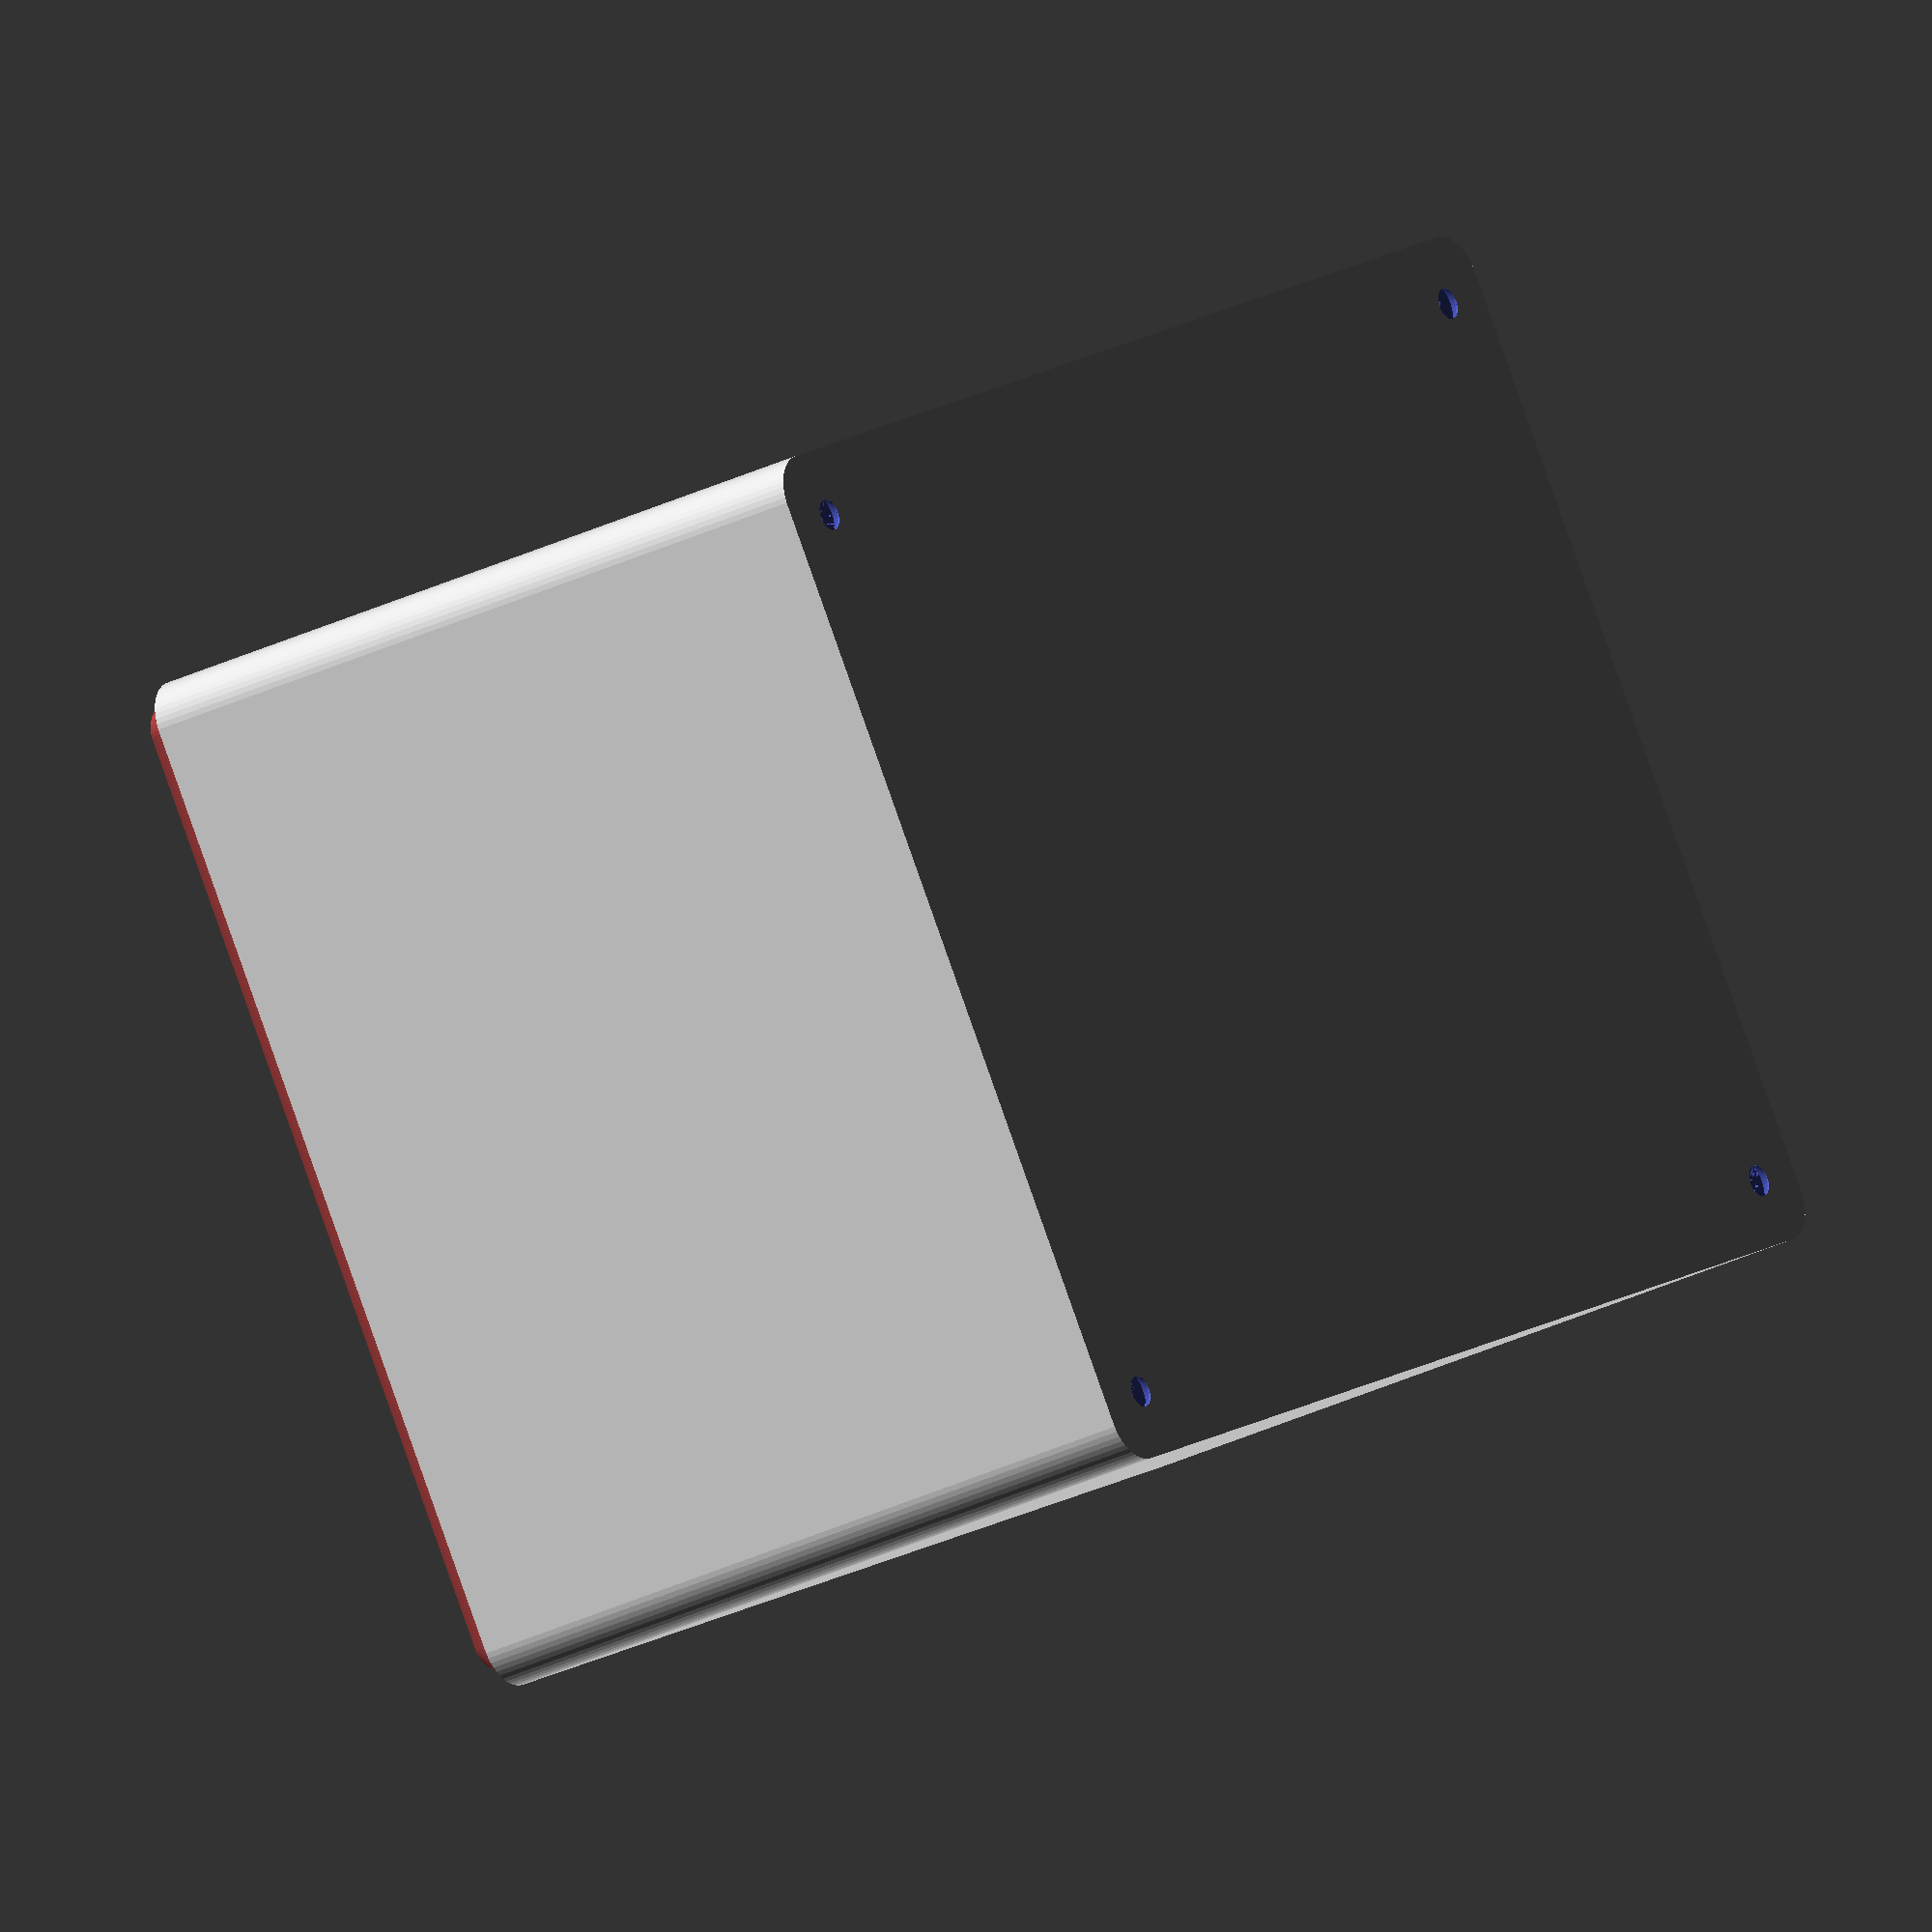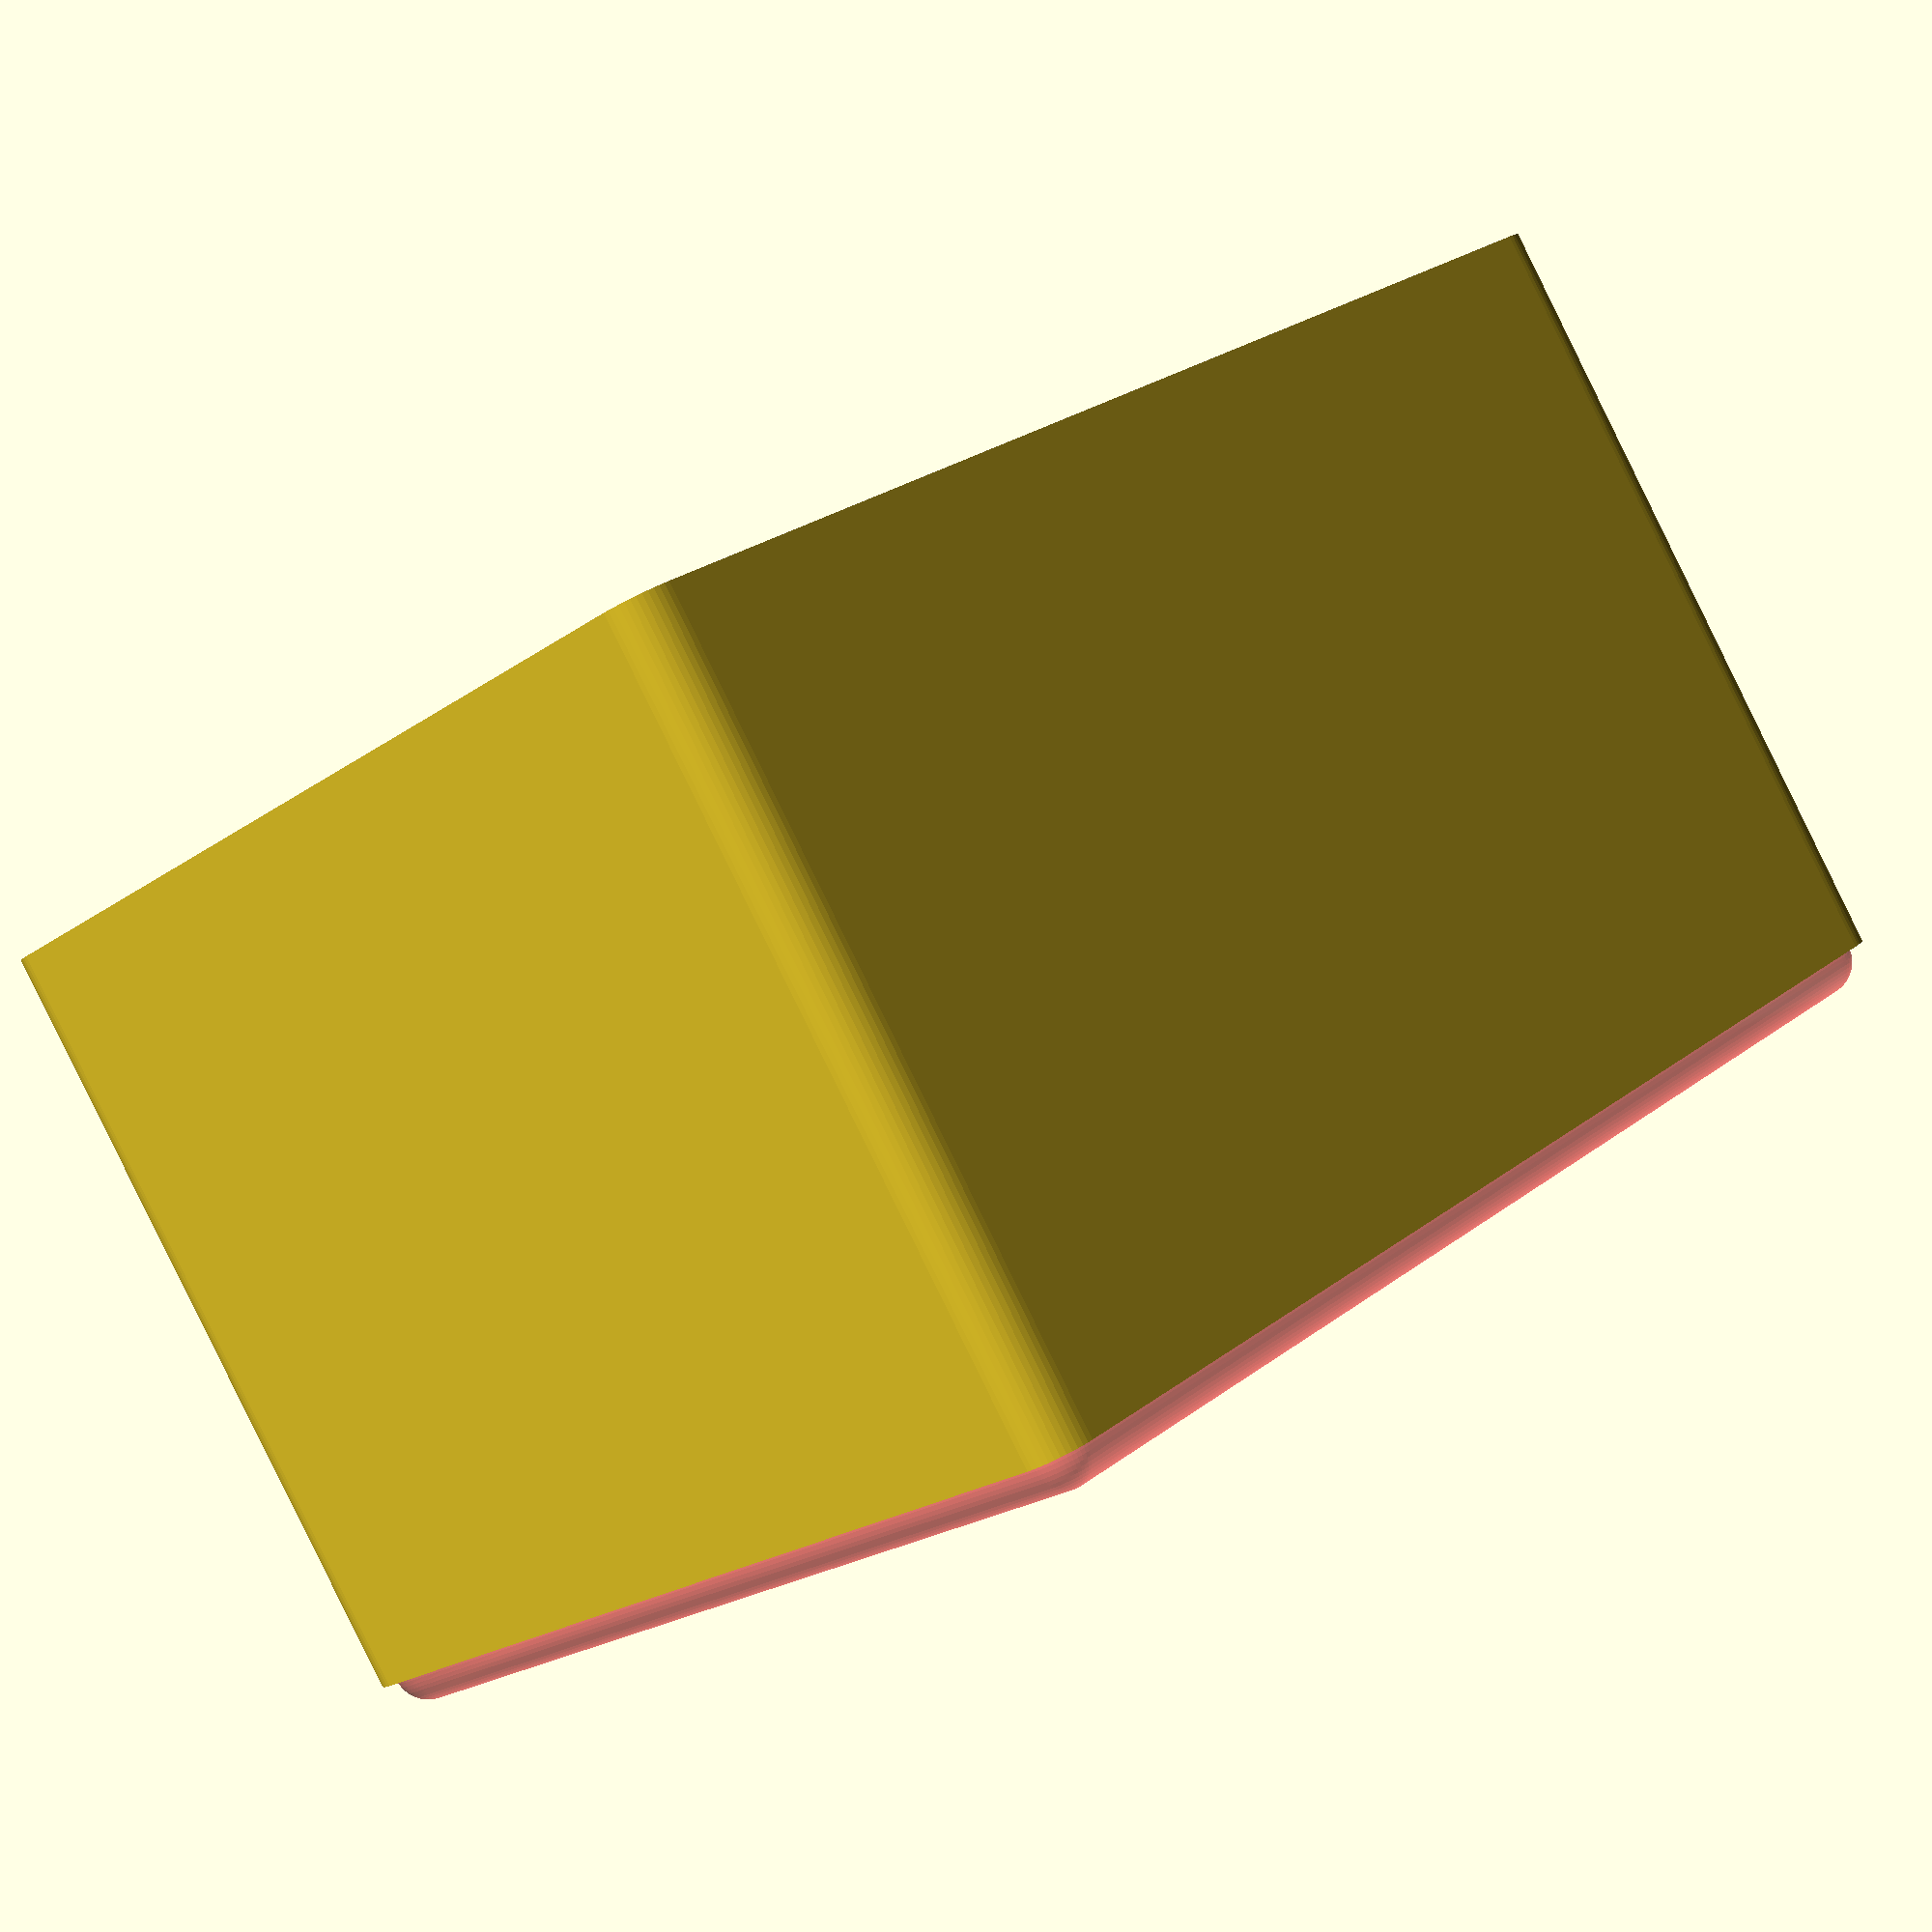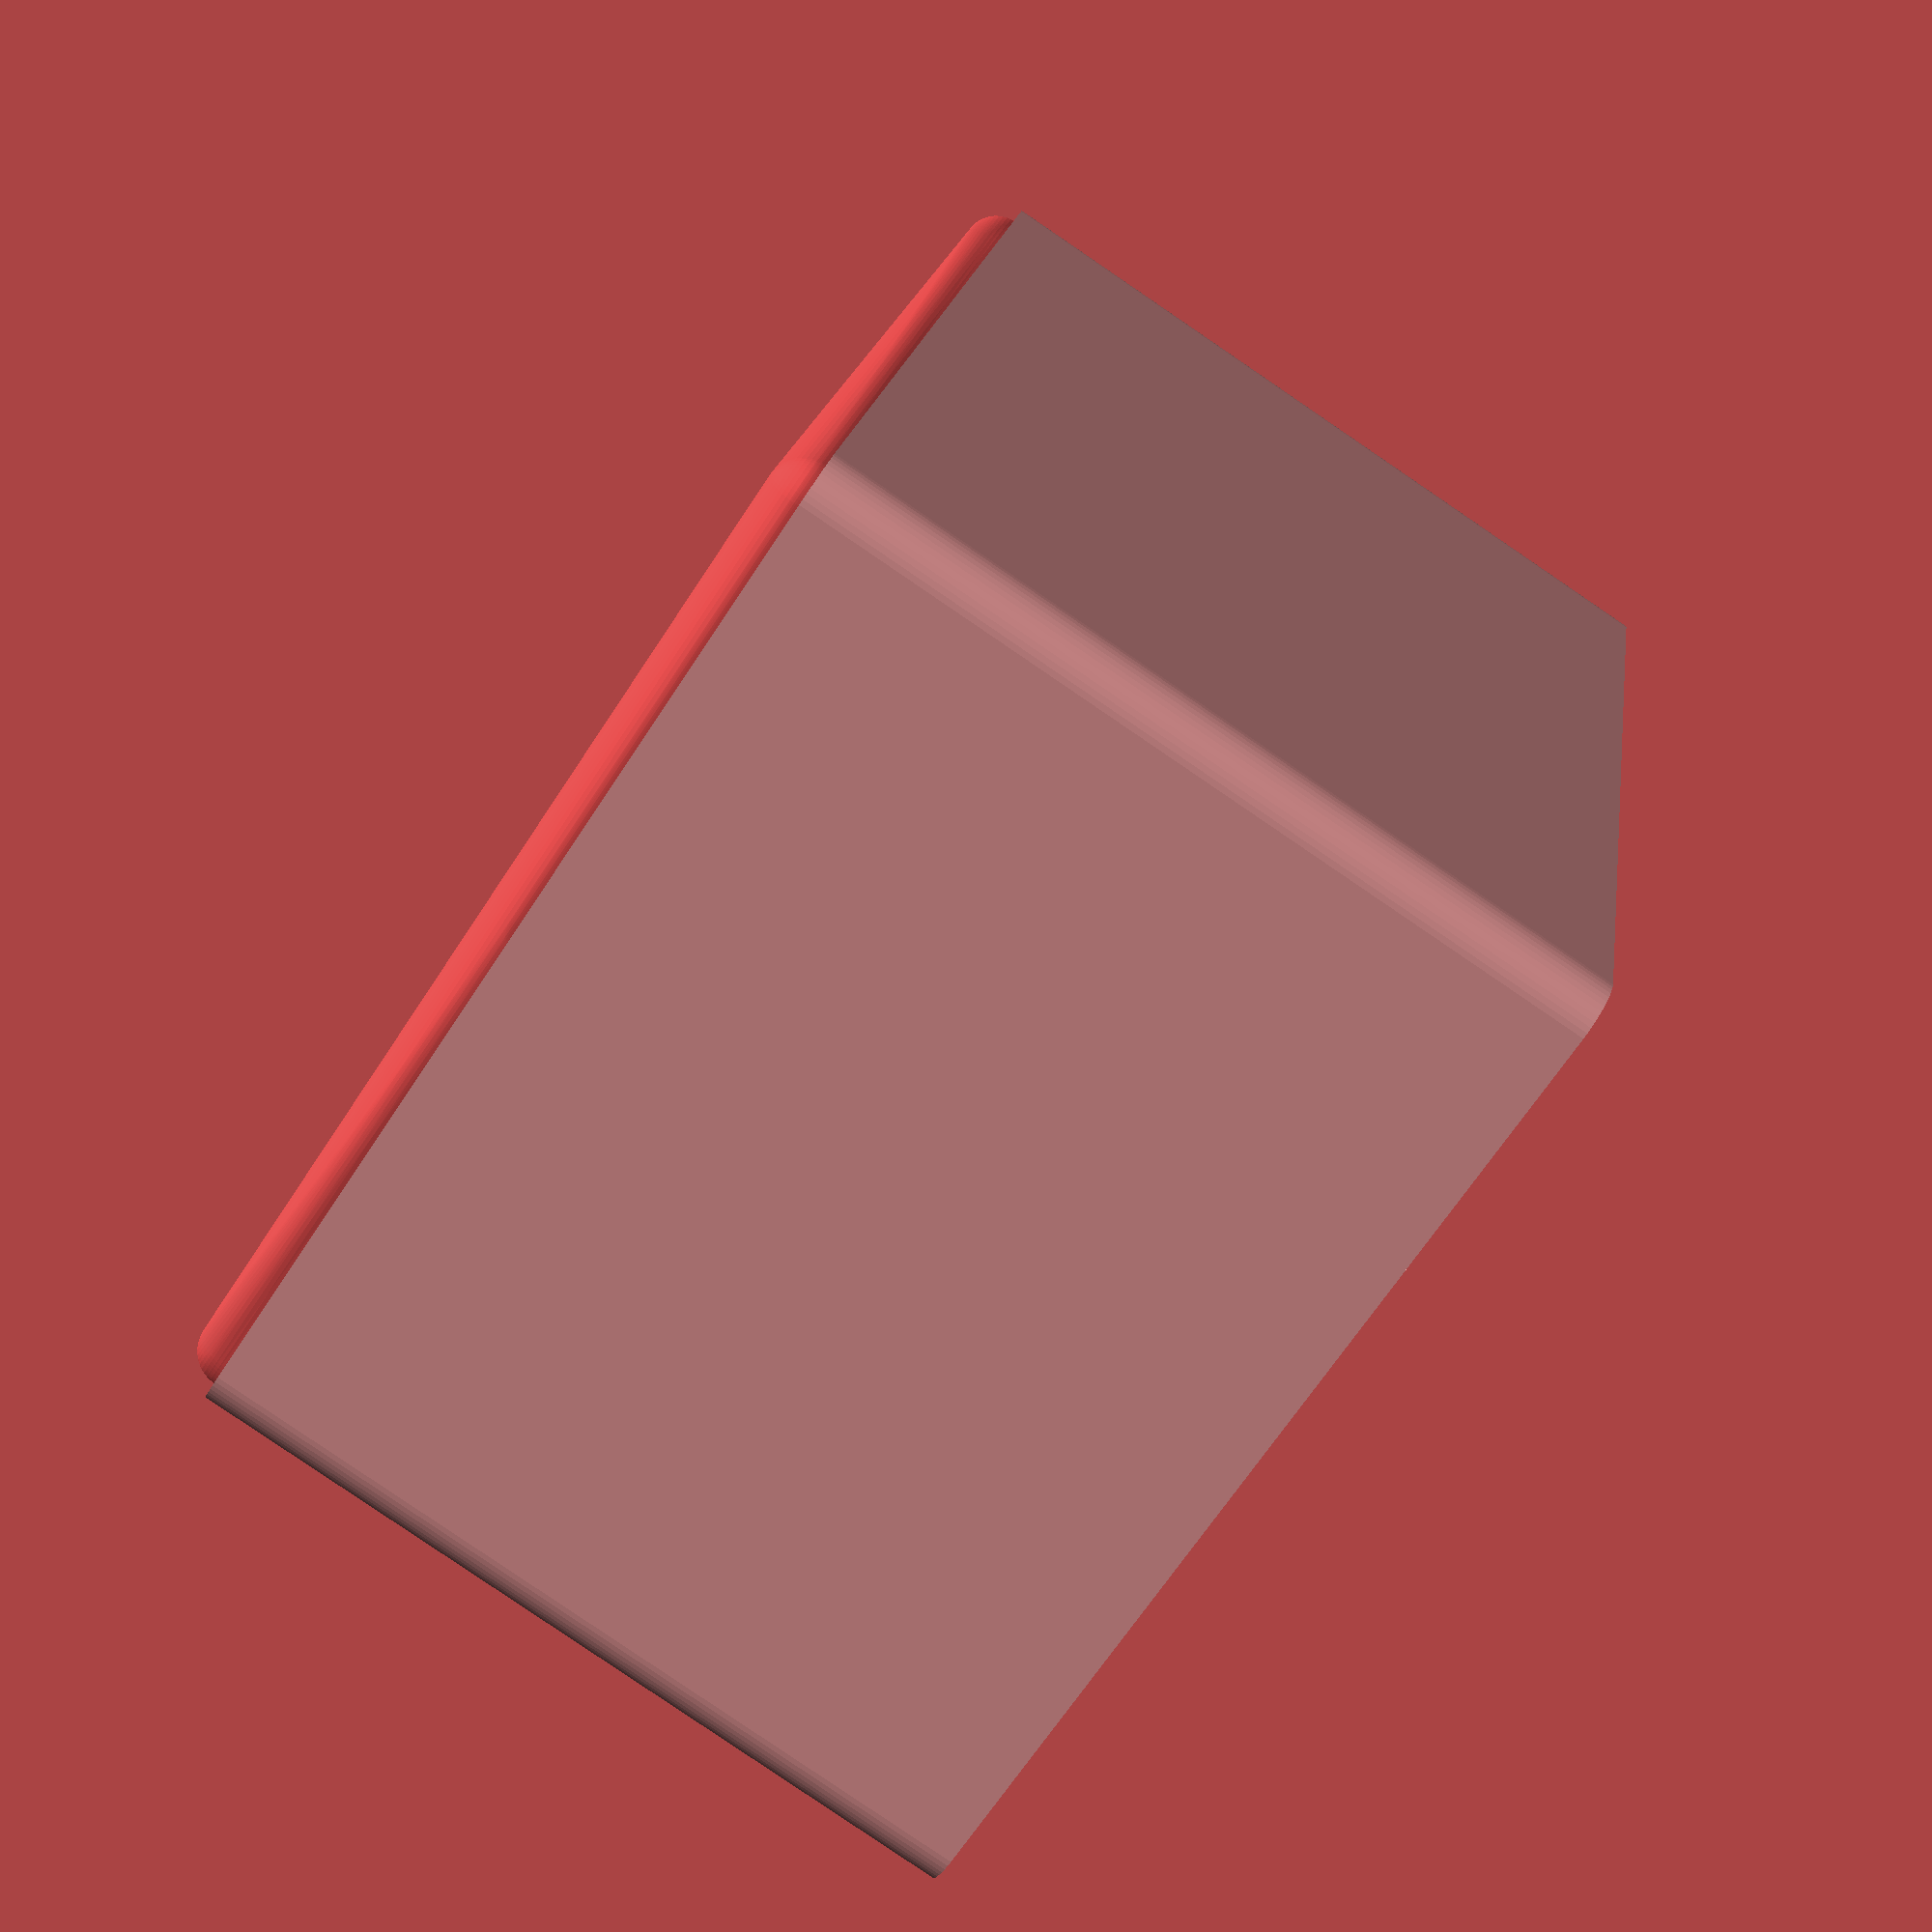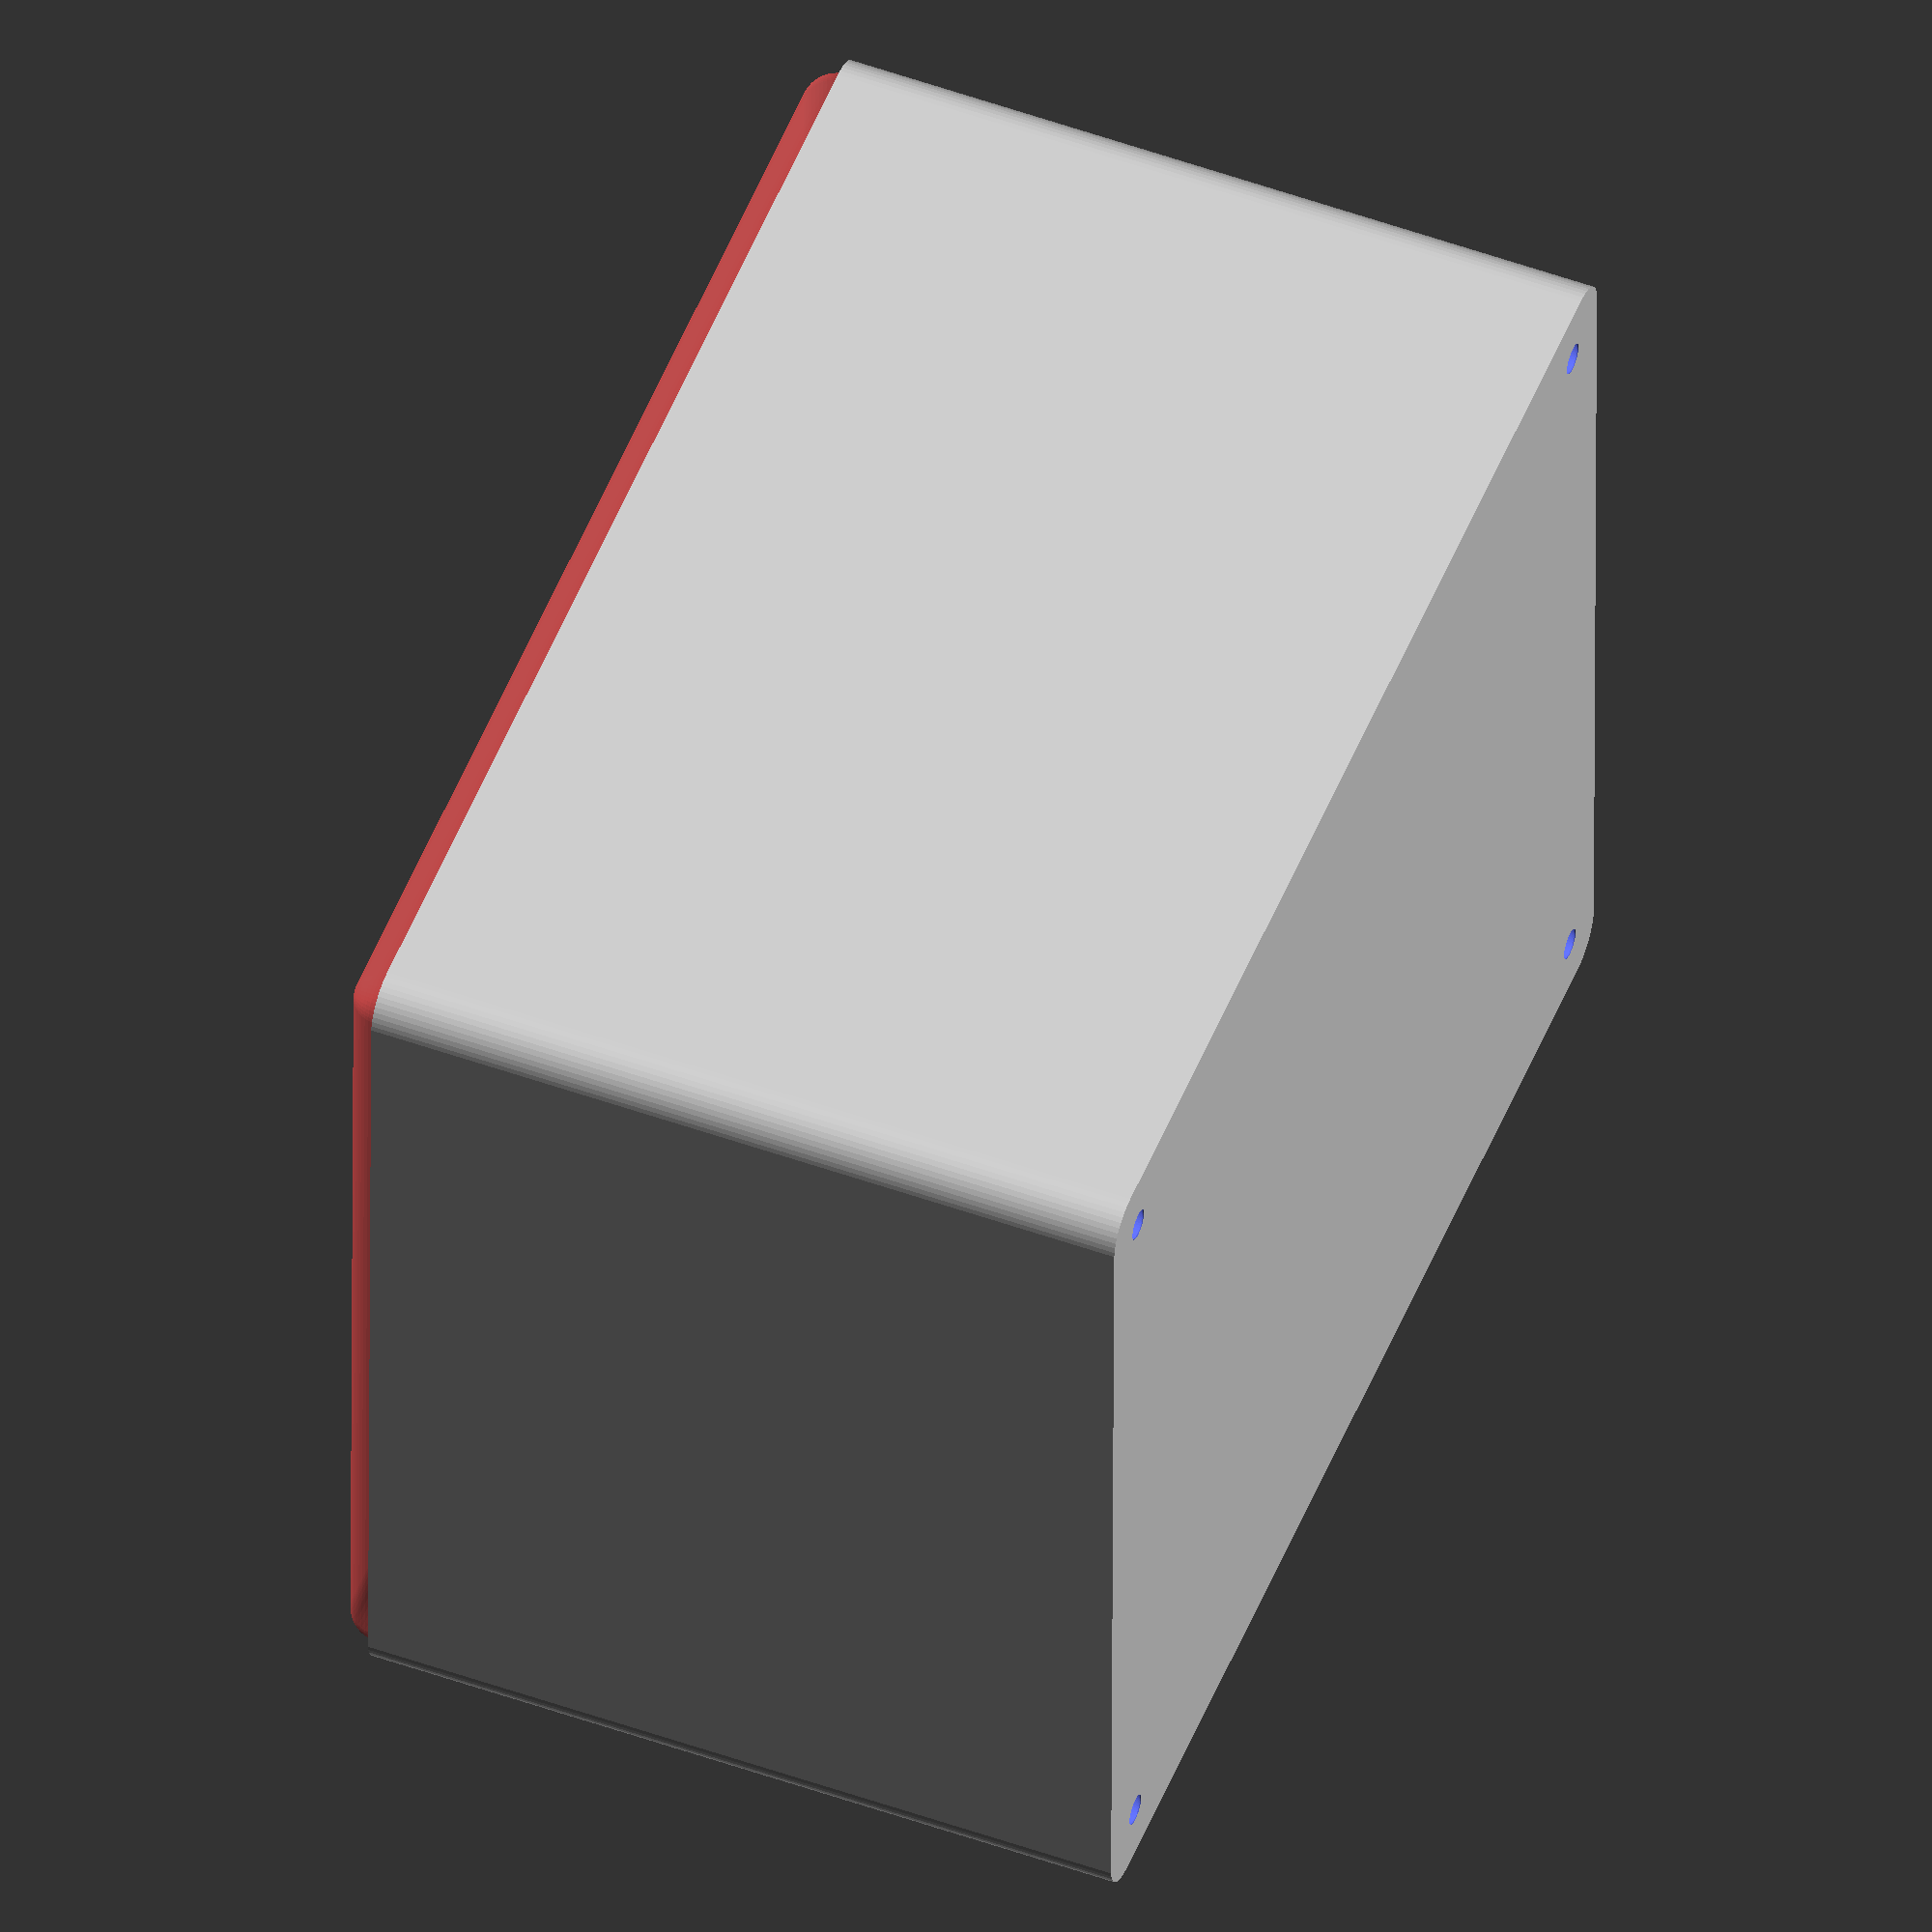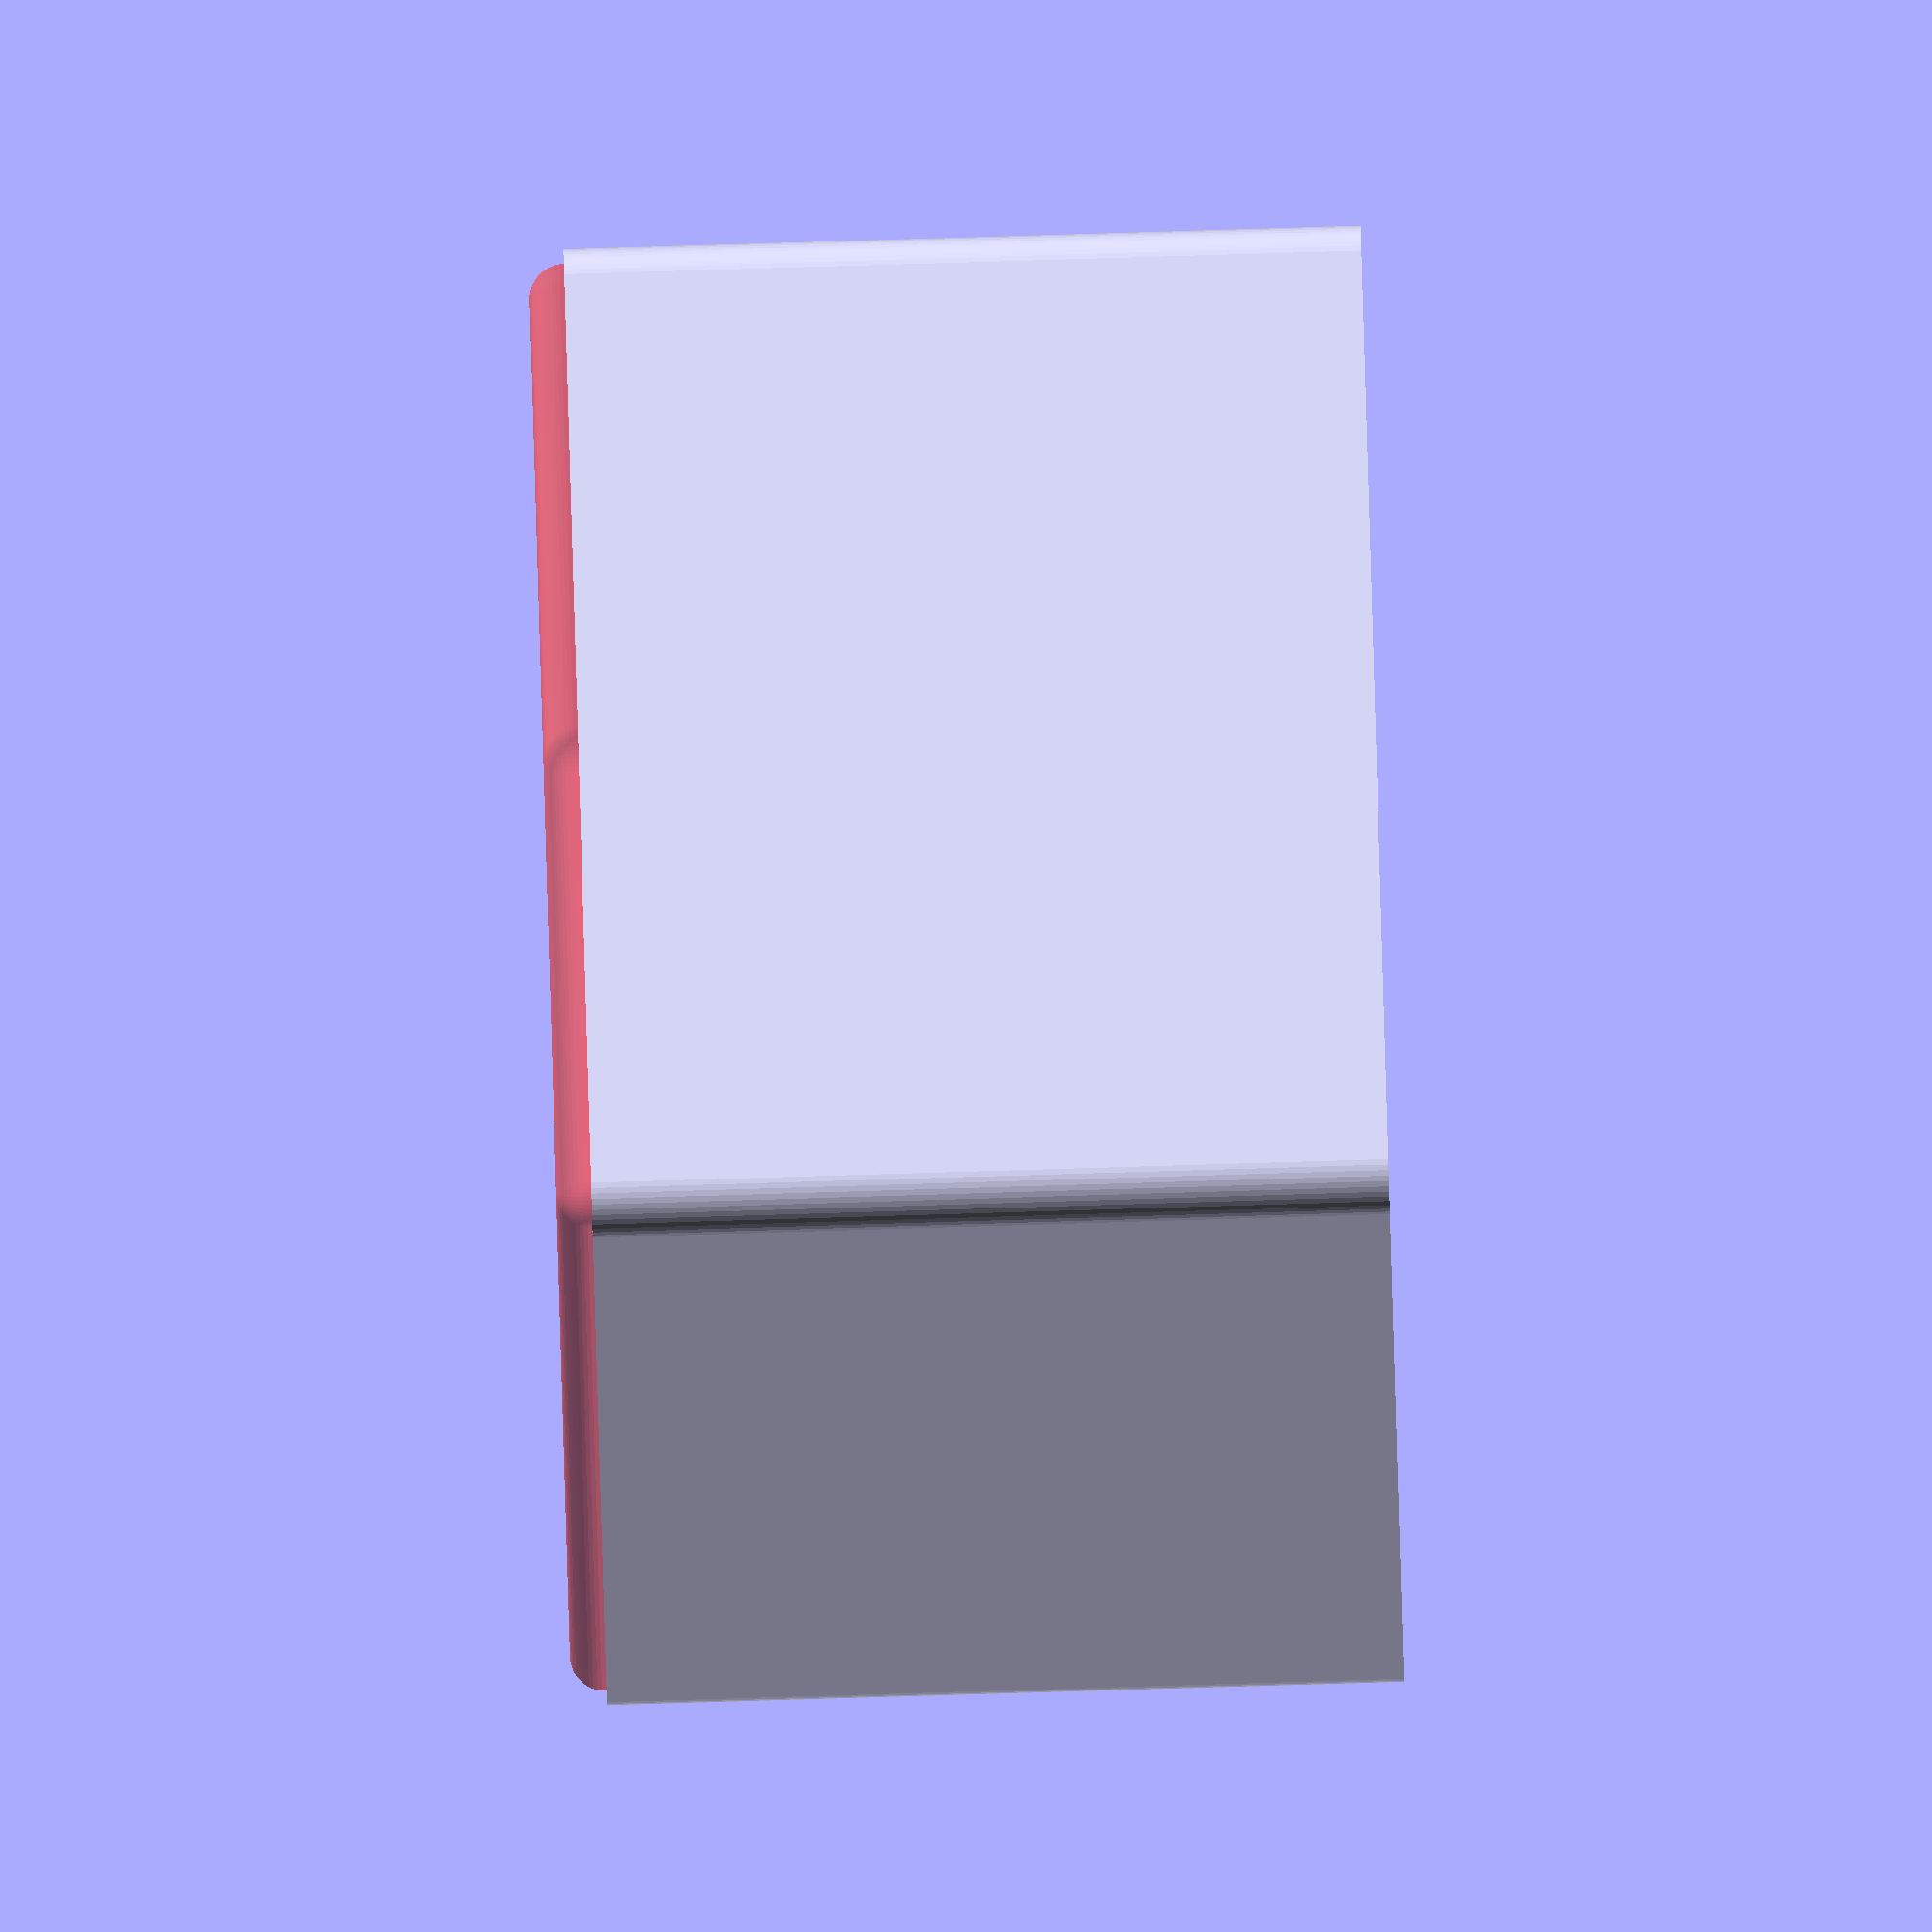
<openscad>
$fn = 50;


difference() {
	union() {
		hull() {
			translate(v = [-55.0000000000, 70.0000000000, 0]) {
				cylinder(h = 90, r = 5);
			}
			translate(v = [55.0000000000, 70.0000000000, 0]) {
				cylinder(h = 90, r = 5);
			}
			translate(v = [-55.0000000000, -70.0000000000, 0]) {
				cylinder(h = 90, r = 5);
			}
			translate(v = [55.0000000000, -70.0000000000, 0]) {
				cylinder(h = 90, r = 5);
			}
		}
	}
	union() {
		translate(v = [-52.5000000000, -67.5000000000, 2]) {
			rotate(a = [0, 0, 0]) {
				difference() {
					union() {
						translate(v = [0, 0, -6.0000000000]) {
							cylinder(h = 6, r = 1.5000000000);
						}
						translate(v = [0, 0, -1.9000000000]) {
							cylinder(h = 1.9000000000, r1 = 1.8000000000, r2 = 3.6000000000);
						}
						cylinder(h = 250, r = 3.6000000000);
						translate(v = [0, 0, -6.0000000000]) {
							cylinder(h = 6, r = 1.8000000000);
						}
						translate(v = [0, 0, -6.0000000000]) {
							cylinder(h = 6, r = 1.5000000000);
						}
					}
					union();
				}
			}
		}
		translate(v = [52.5000000000, -67.5000000000, 2]) {
			rotate(a = [0, 0, 0]) {
				difference() {
					union() {
						translate(v = [0, 0, -6.0000000000]) {
							cylinder(h = 6, r = 1.5000000000);
						}
						translate(v = [0, 0, -1.9000000000]) {
							cylinder(h = 1.9000000000, r1 = 1.8000000000, r2 = 3.6000000000);
						}
						cylinder(h = 250, r = 3.6000000000);
						translate(v = [0, 0, -6.0000000000]) {
							cylinder(h = 6, r = 1.8000000000);
						}
						translate(v = [0, 0, -6.0000000000]) {
							cylinder(h = 6, r = 1.5000000000);
						}
					}
					union();
				}
			}
		}
		translate(v = [-52.5000000000, 67.5000000000, 2]) {
			rotate(a = [0, 0, 0]) {
				difference() {
					union() {
						translate(v = [0, 0, -6.0000000000]) {
							cylinder(h = 6, r = 1.5000000000);
						}
						translate(v = [0, 0, -1.9000000000]) {
							cylinder(h = 1.9000000000, r1 = 1.8000000000, r2 = 3.6000000000);
						}
						cylinder(h = 250, r = 3.6000000000);
						translate(v = [0, 0, -6.0000000000]) {
							cylinder(h = 6, r = 1.8000000000);
						}
						translate(v = [0, 0, -6.0000000000]) {
							cylinder(h = 6, r = 1.5000000000);
						}
					}
					union();
				}
			}
		}
		translate(v = [52.5000000000, 67.5000000000, 2]) {
			rotate(a = [0, 0, 0]) {
				difference() {
					union() {
						translate(v = [0, 0, -6.0000000000]) {
							cylinder(h = 6, r = 1.5000000000);
						}
						translate(v = [0, 0, -1.9000000000]) {
							cylinder(h = 1.9000000000, r1 = 1.8000000000, r2 = 3.6000000000);
						}
						cylinder(h = 250, r = 3.6000000000);
						translate(v = [0, 0, -6.0000000000]) {
							cylinder(h = 6, r = 1.8000000000);
						}
						translate(v = [0, 0, -6.0000000000]) {
							cylinder(h = 6, r = 1.5000000000);
						}
					}
					union();
				}
			}
		}
		translate(v = [0, 0, 3]) {
			#hull() {
				union() {
					translate(v = [-54.5000000000, 69.5000000000, 4]) {
						cylinder(h = 83, r = 4);
					}
					translate(v = [-54.5000000000, 69.5000000000, 4]) {
						sphere(r = 4);
					}
					translate(v = [-54.5000000000, 69.5000000000, 87]) {
						sphere(r = 4);
					}
				}
				union() {
					translate(v = [54.5000000000, 69.5000000000, 4]) {
						cylinder(h = 83, r = 4);
					}
					translate(v = [54.5000000000, 69.5000000000, 4]) {
						sphere(r = 4);
					}
					translate(v = [54.5000000000, 69.5000000000, 87]) {
						sphere(r = 4);
					}
				}
				union() {
					translate(v = [-54.5000000000, -69.5000000000, 4]) {
						cylinder(h = 83, r = 4);
					}
					translate(v = [-54.5000000000, -69.5000000000, 4]) {
						sphere(r = 4);
					}
					translate(v = [-54.5000000000, -69.5000000000, 87]) {
						sphere(r = 4);
					}
				}
				union() {
					translate(v = [54.5000000000, -69.5000000000, 4]) {
						cylinder(h = 83, r = 4);
					}
					translate(v = [54.5000000000, -69.5000000000, 4]) {
						sphere(r = 4);
					}
					translate(v = [54.5000000000, -69.5000000000, 87]) {
						sphere(r = 4);
					}
				}
			}
		}
	}
}
</openscad>
<views>
elev=207.5 azim=302.9 roll=52.0 proj=o view=solid
elev=268.4 azim=314.5 roll=333.8 proj=p view=solid
elev=83.5 azim=194.1 roll=55.8 proj=p view=wireframe
elev=128.5 azim=269.5 roll=68.7 proj=o view=solid
elev=270.0 azim=338.0 roll=88.3 proj=o view=wireframe
</views>
